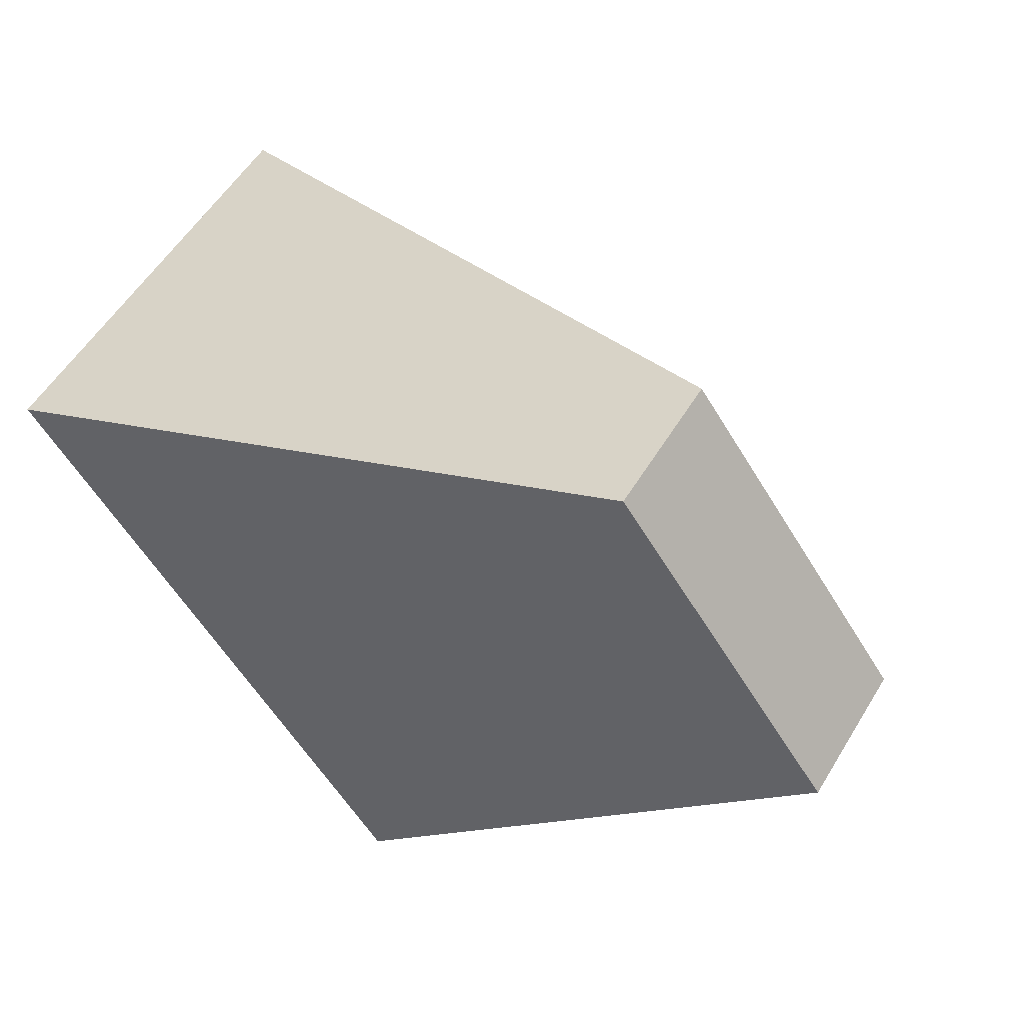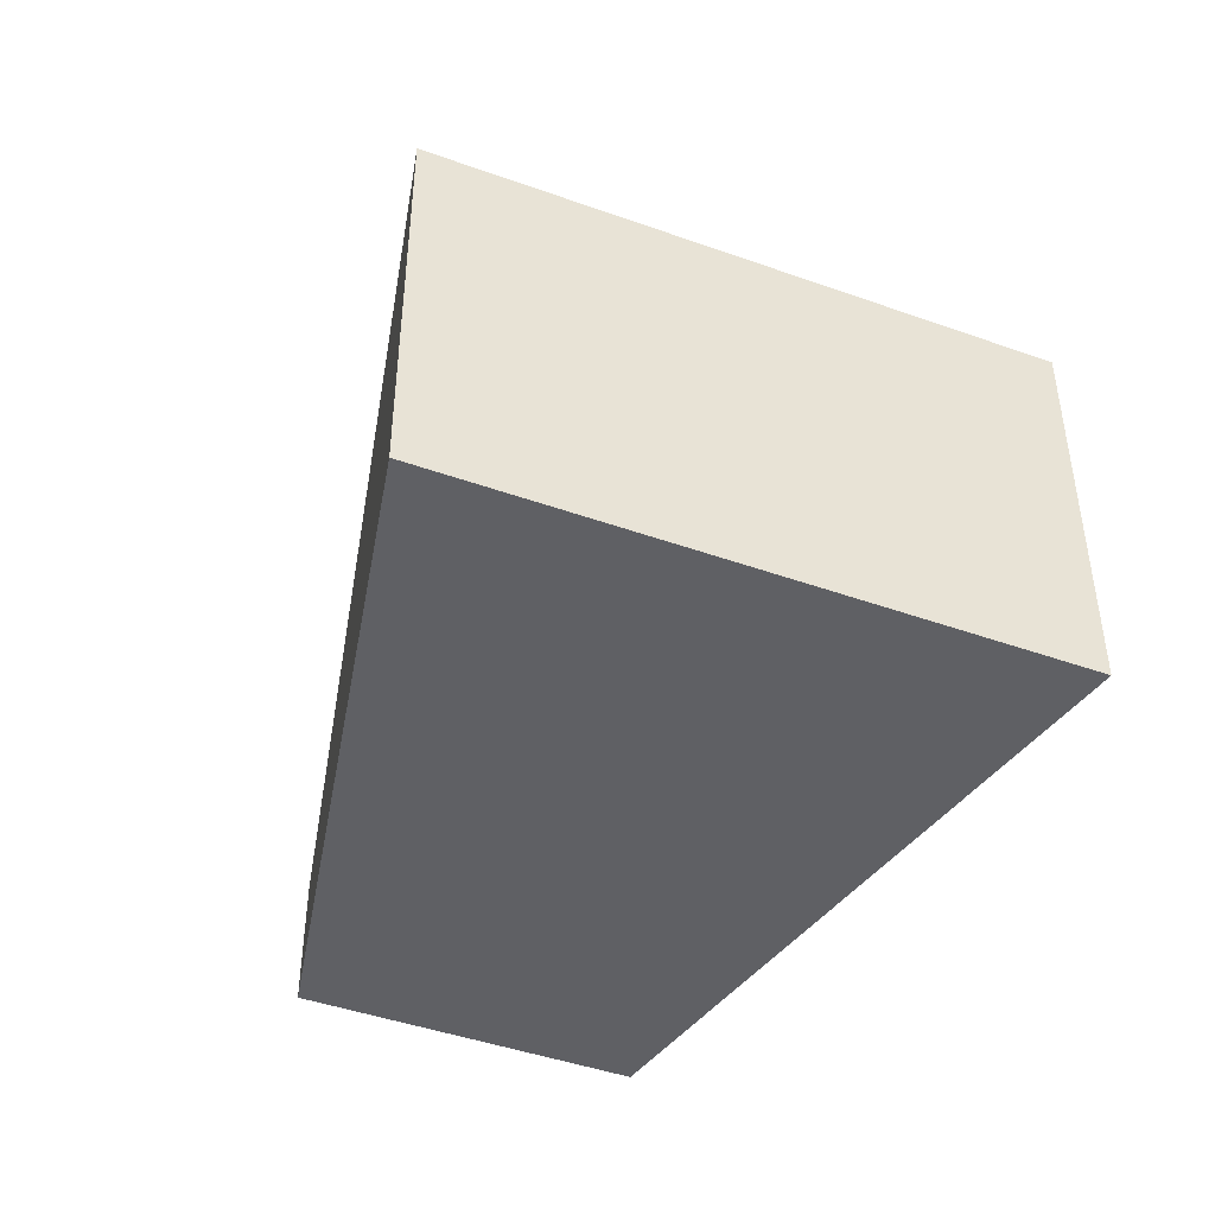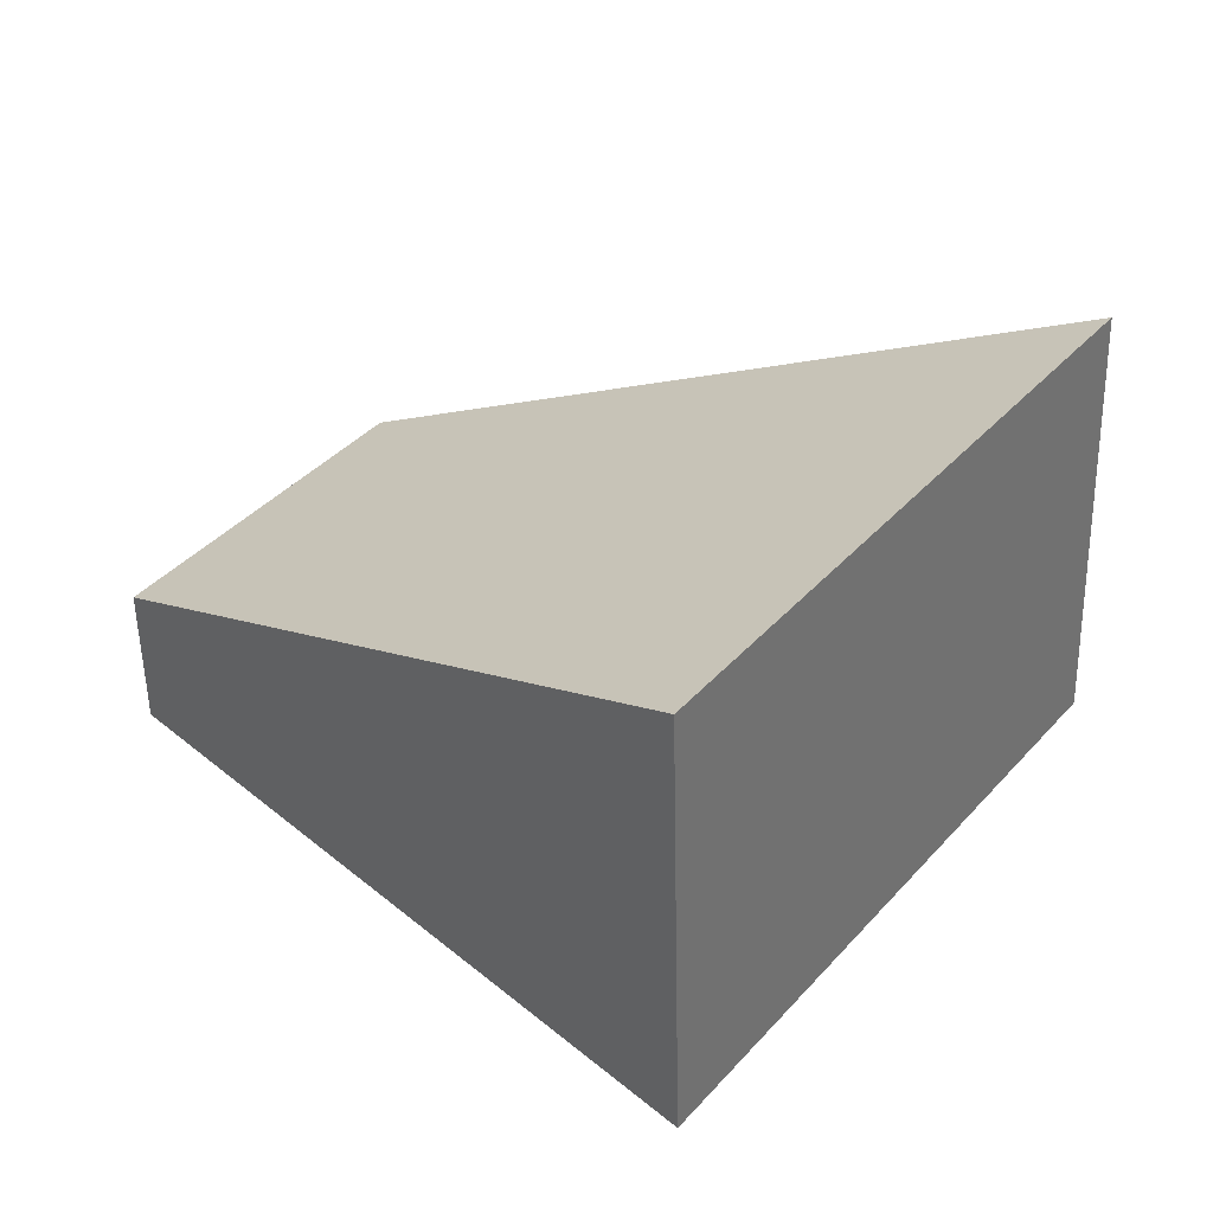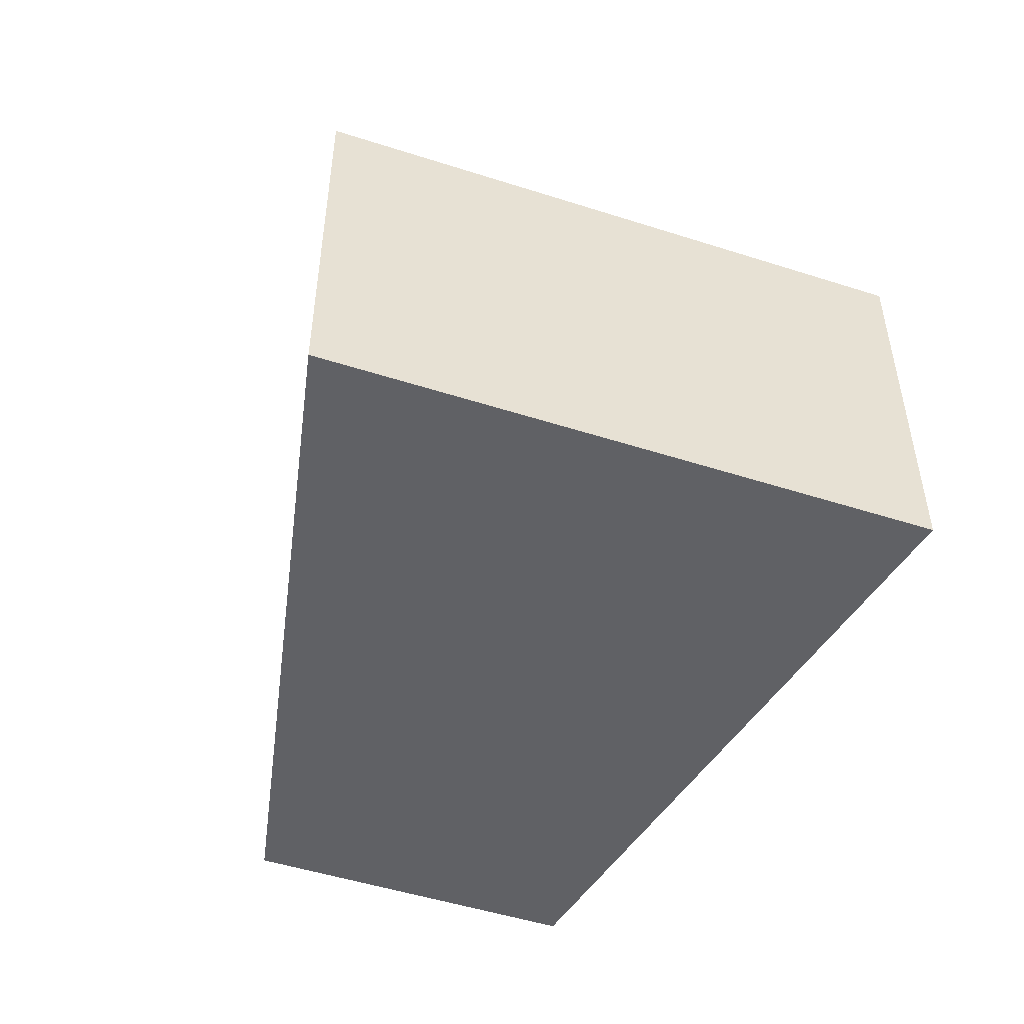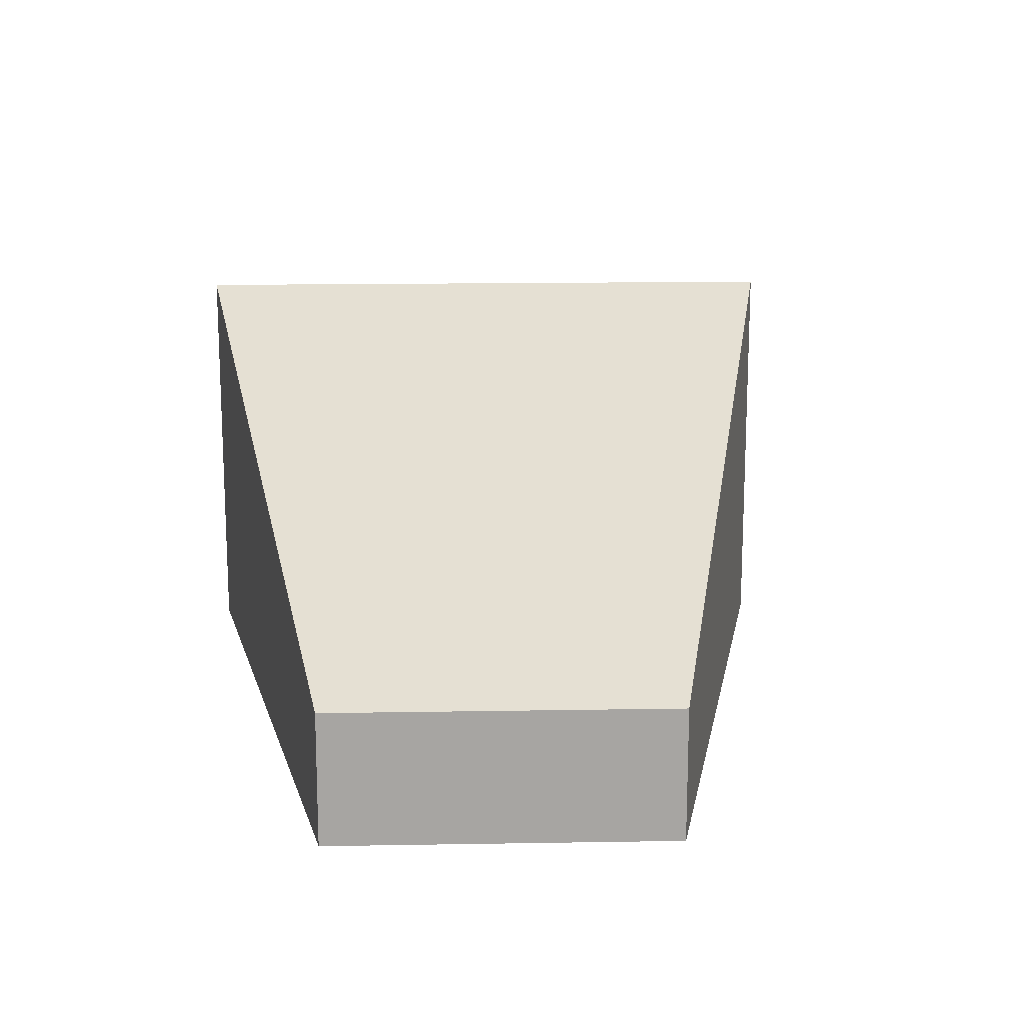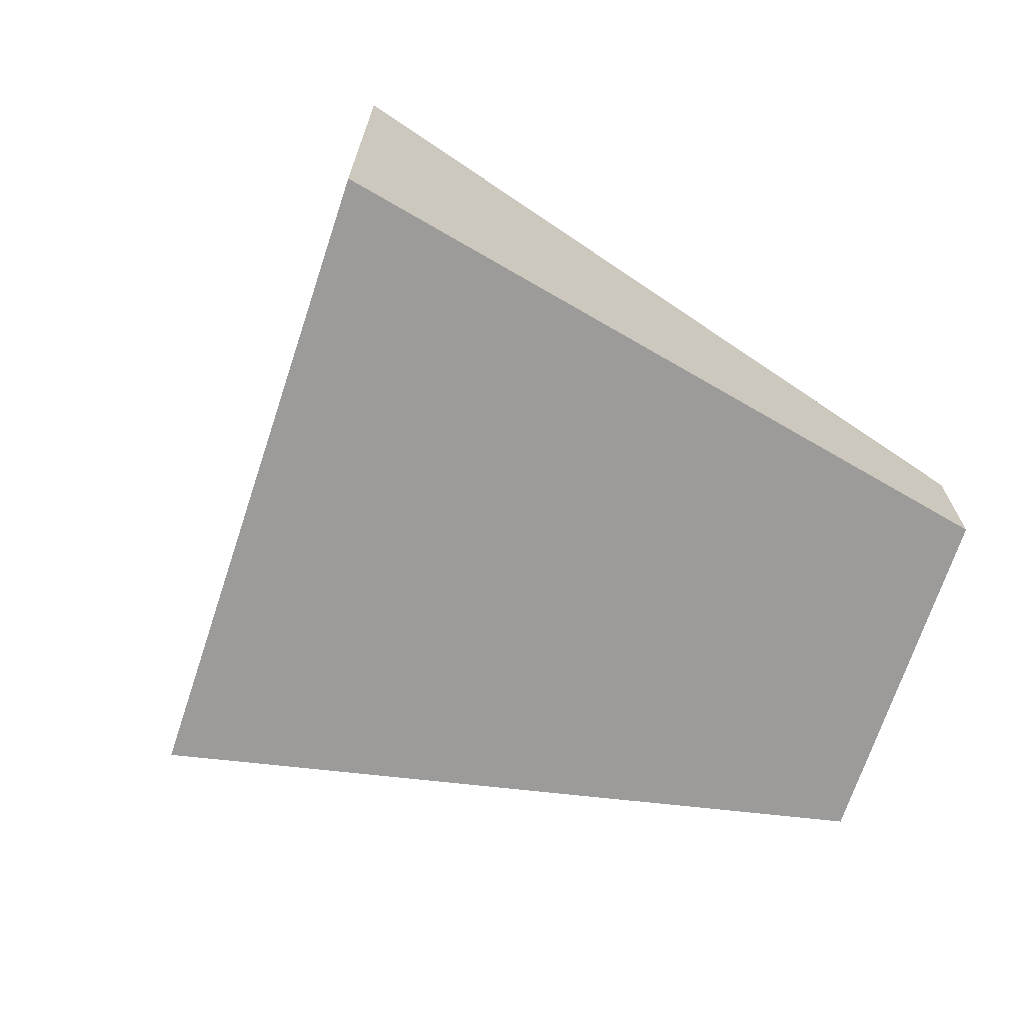
<metadata>
{"format":"obj","ext":"obj","renderer":"f3d","projection":"perspective","resolution":1024,"background":"white","views":[{"elev":53.4,"azim":30.3,"up":"+Z"},{"elev":-44.9,"azim":-148.3,"up":"+Y"},{"elev":-53.5,"azim":-178.8,"up":"+Z"},{"elev":-50.2,"azim":-145.2,"up":"+Y"},{"elev":16.3,"azim":52.2,"up":"+Y"},{"elev":-69.8,"azim":-54.1,"up":"+Y"}]}
</metadata>
<code>
o BlackR
v 0.4139 -0.00092 0.1521
v 0.4139 0.4954 0.1521
v 0.9909 -0.00092 0.787
v 0.9909 0.1618 0.787
v -0.03995 -0.00092 0.7809
v -0.03995 0.4954 0.7809
v 0.7445 -0.00092 1.128
v 0.7445 0.1618 1.128
f 1 2 4 3
f 3 4 8 7
f 7 8 6 5
f 5 6 2 1
f 3 7 5 1
f 8 4 2 6

</code>
